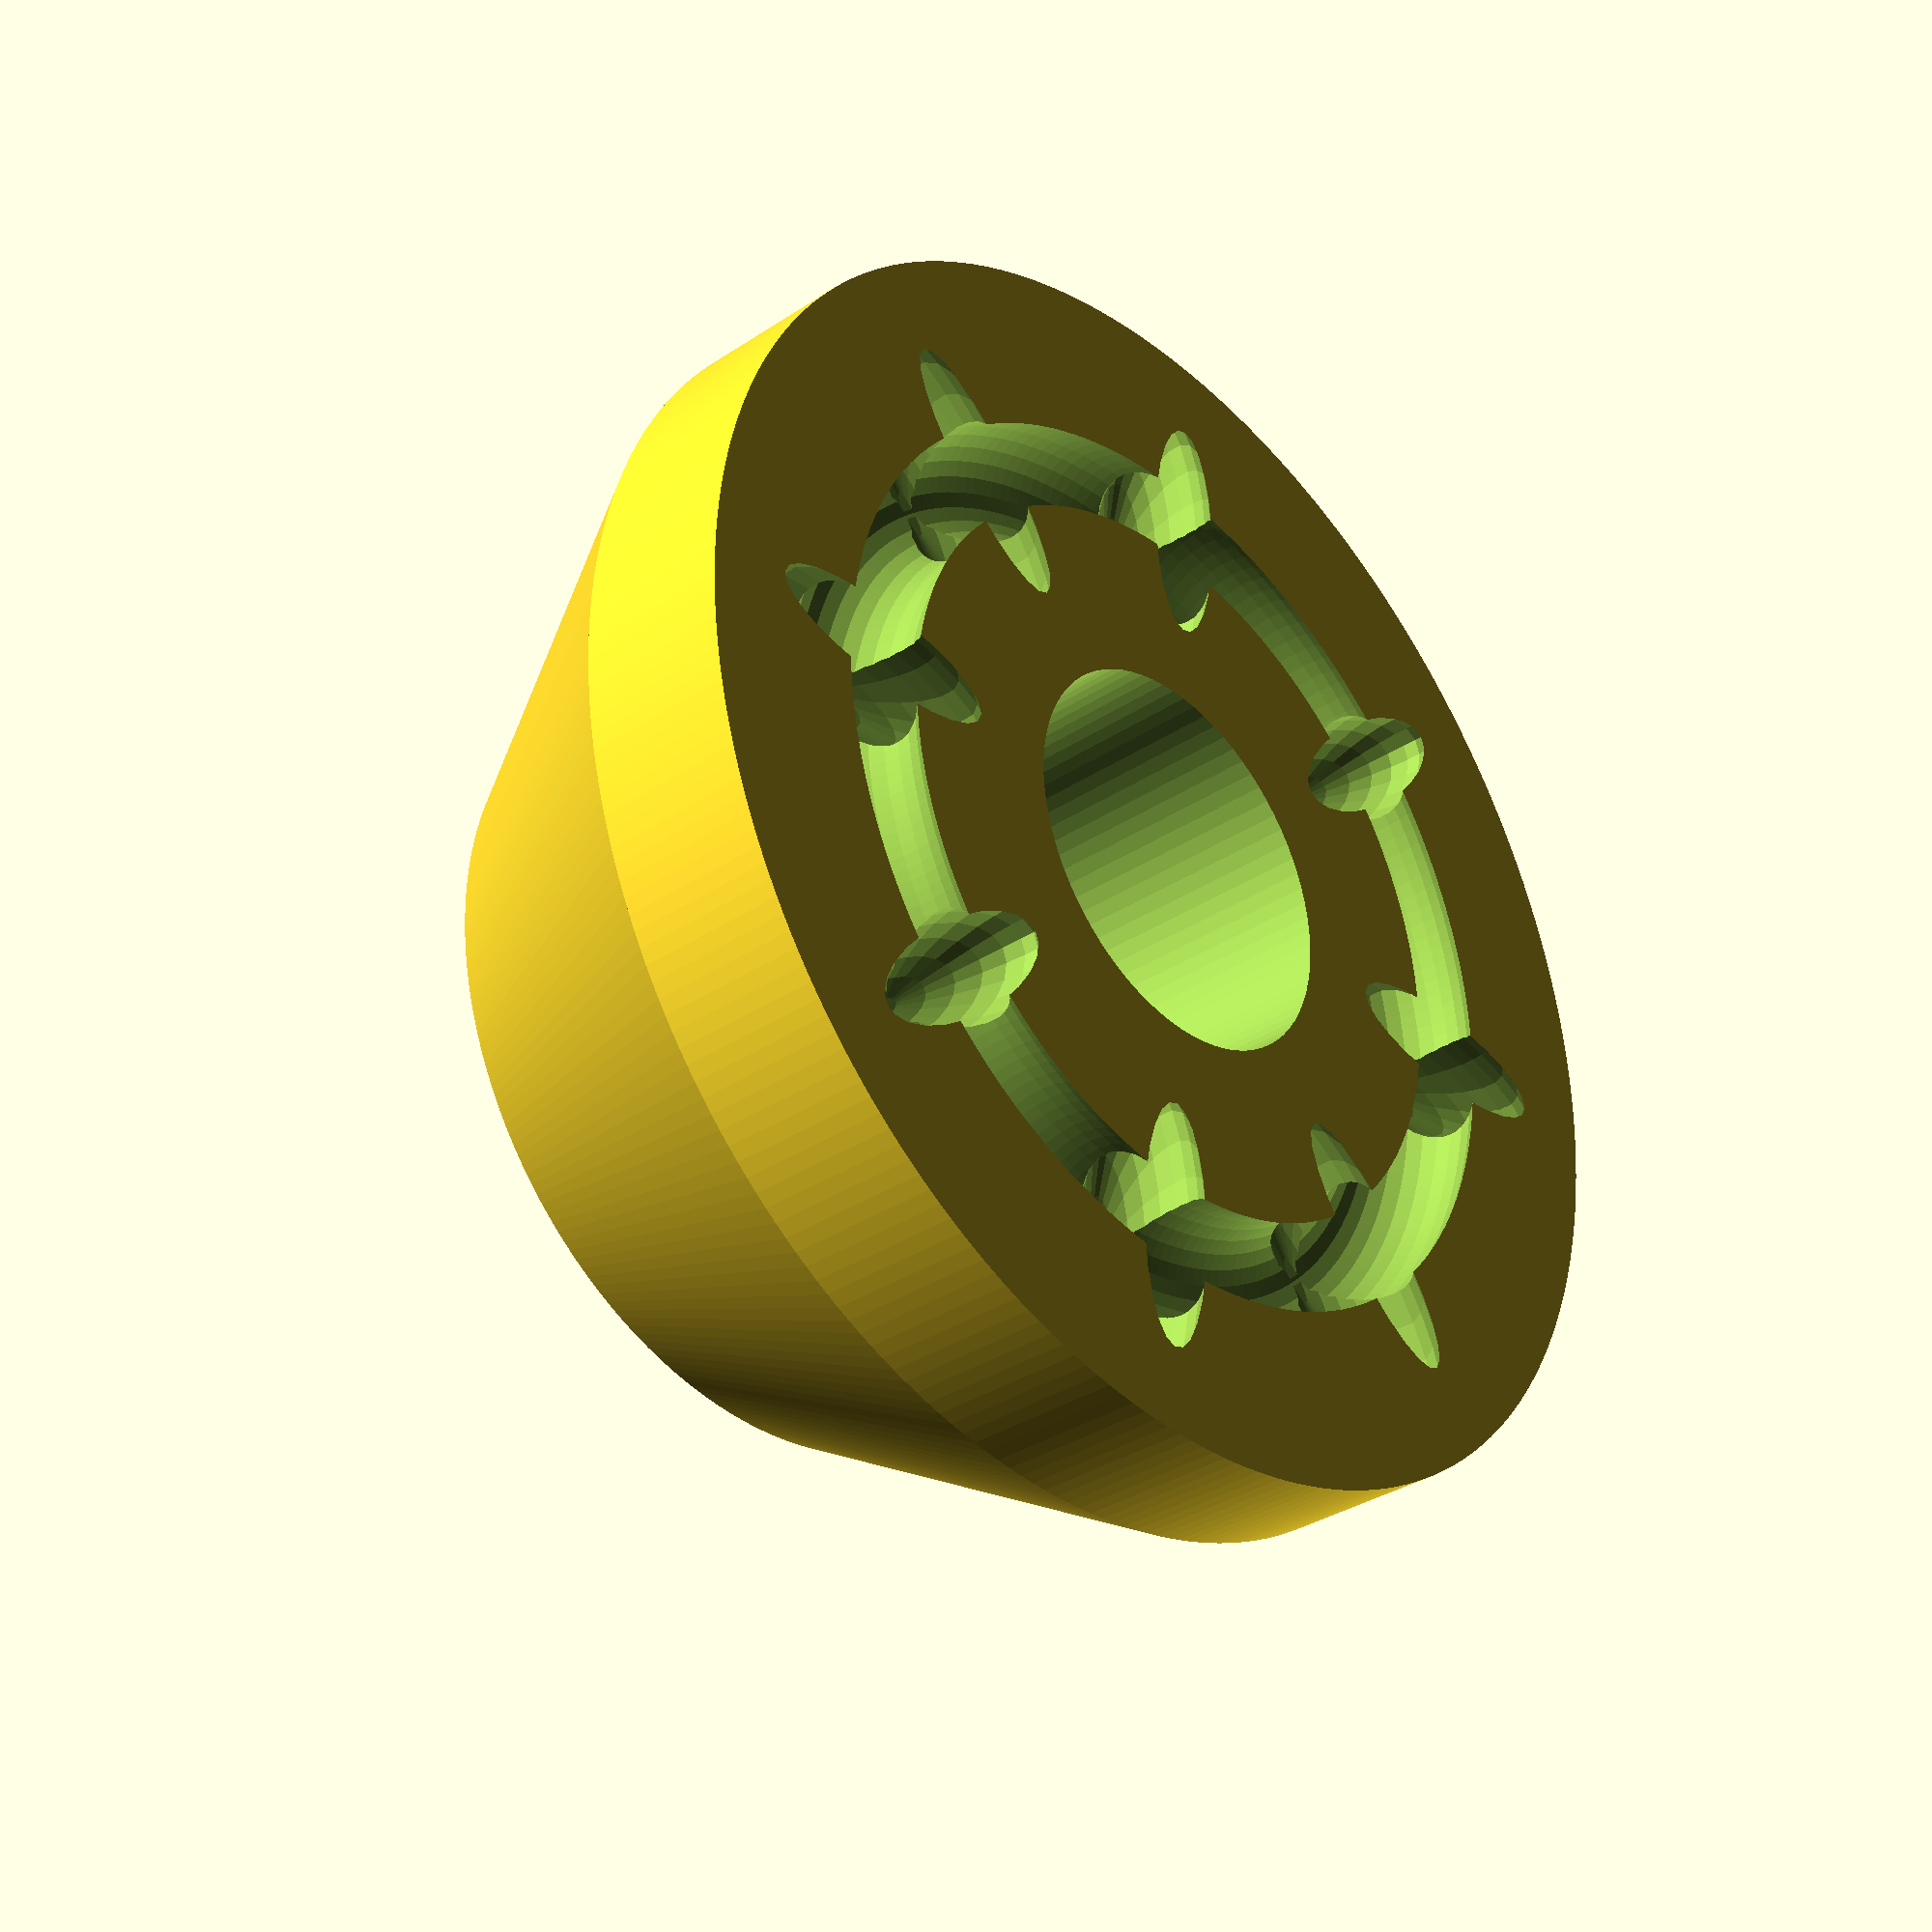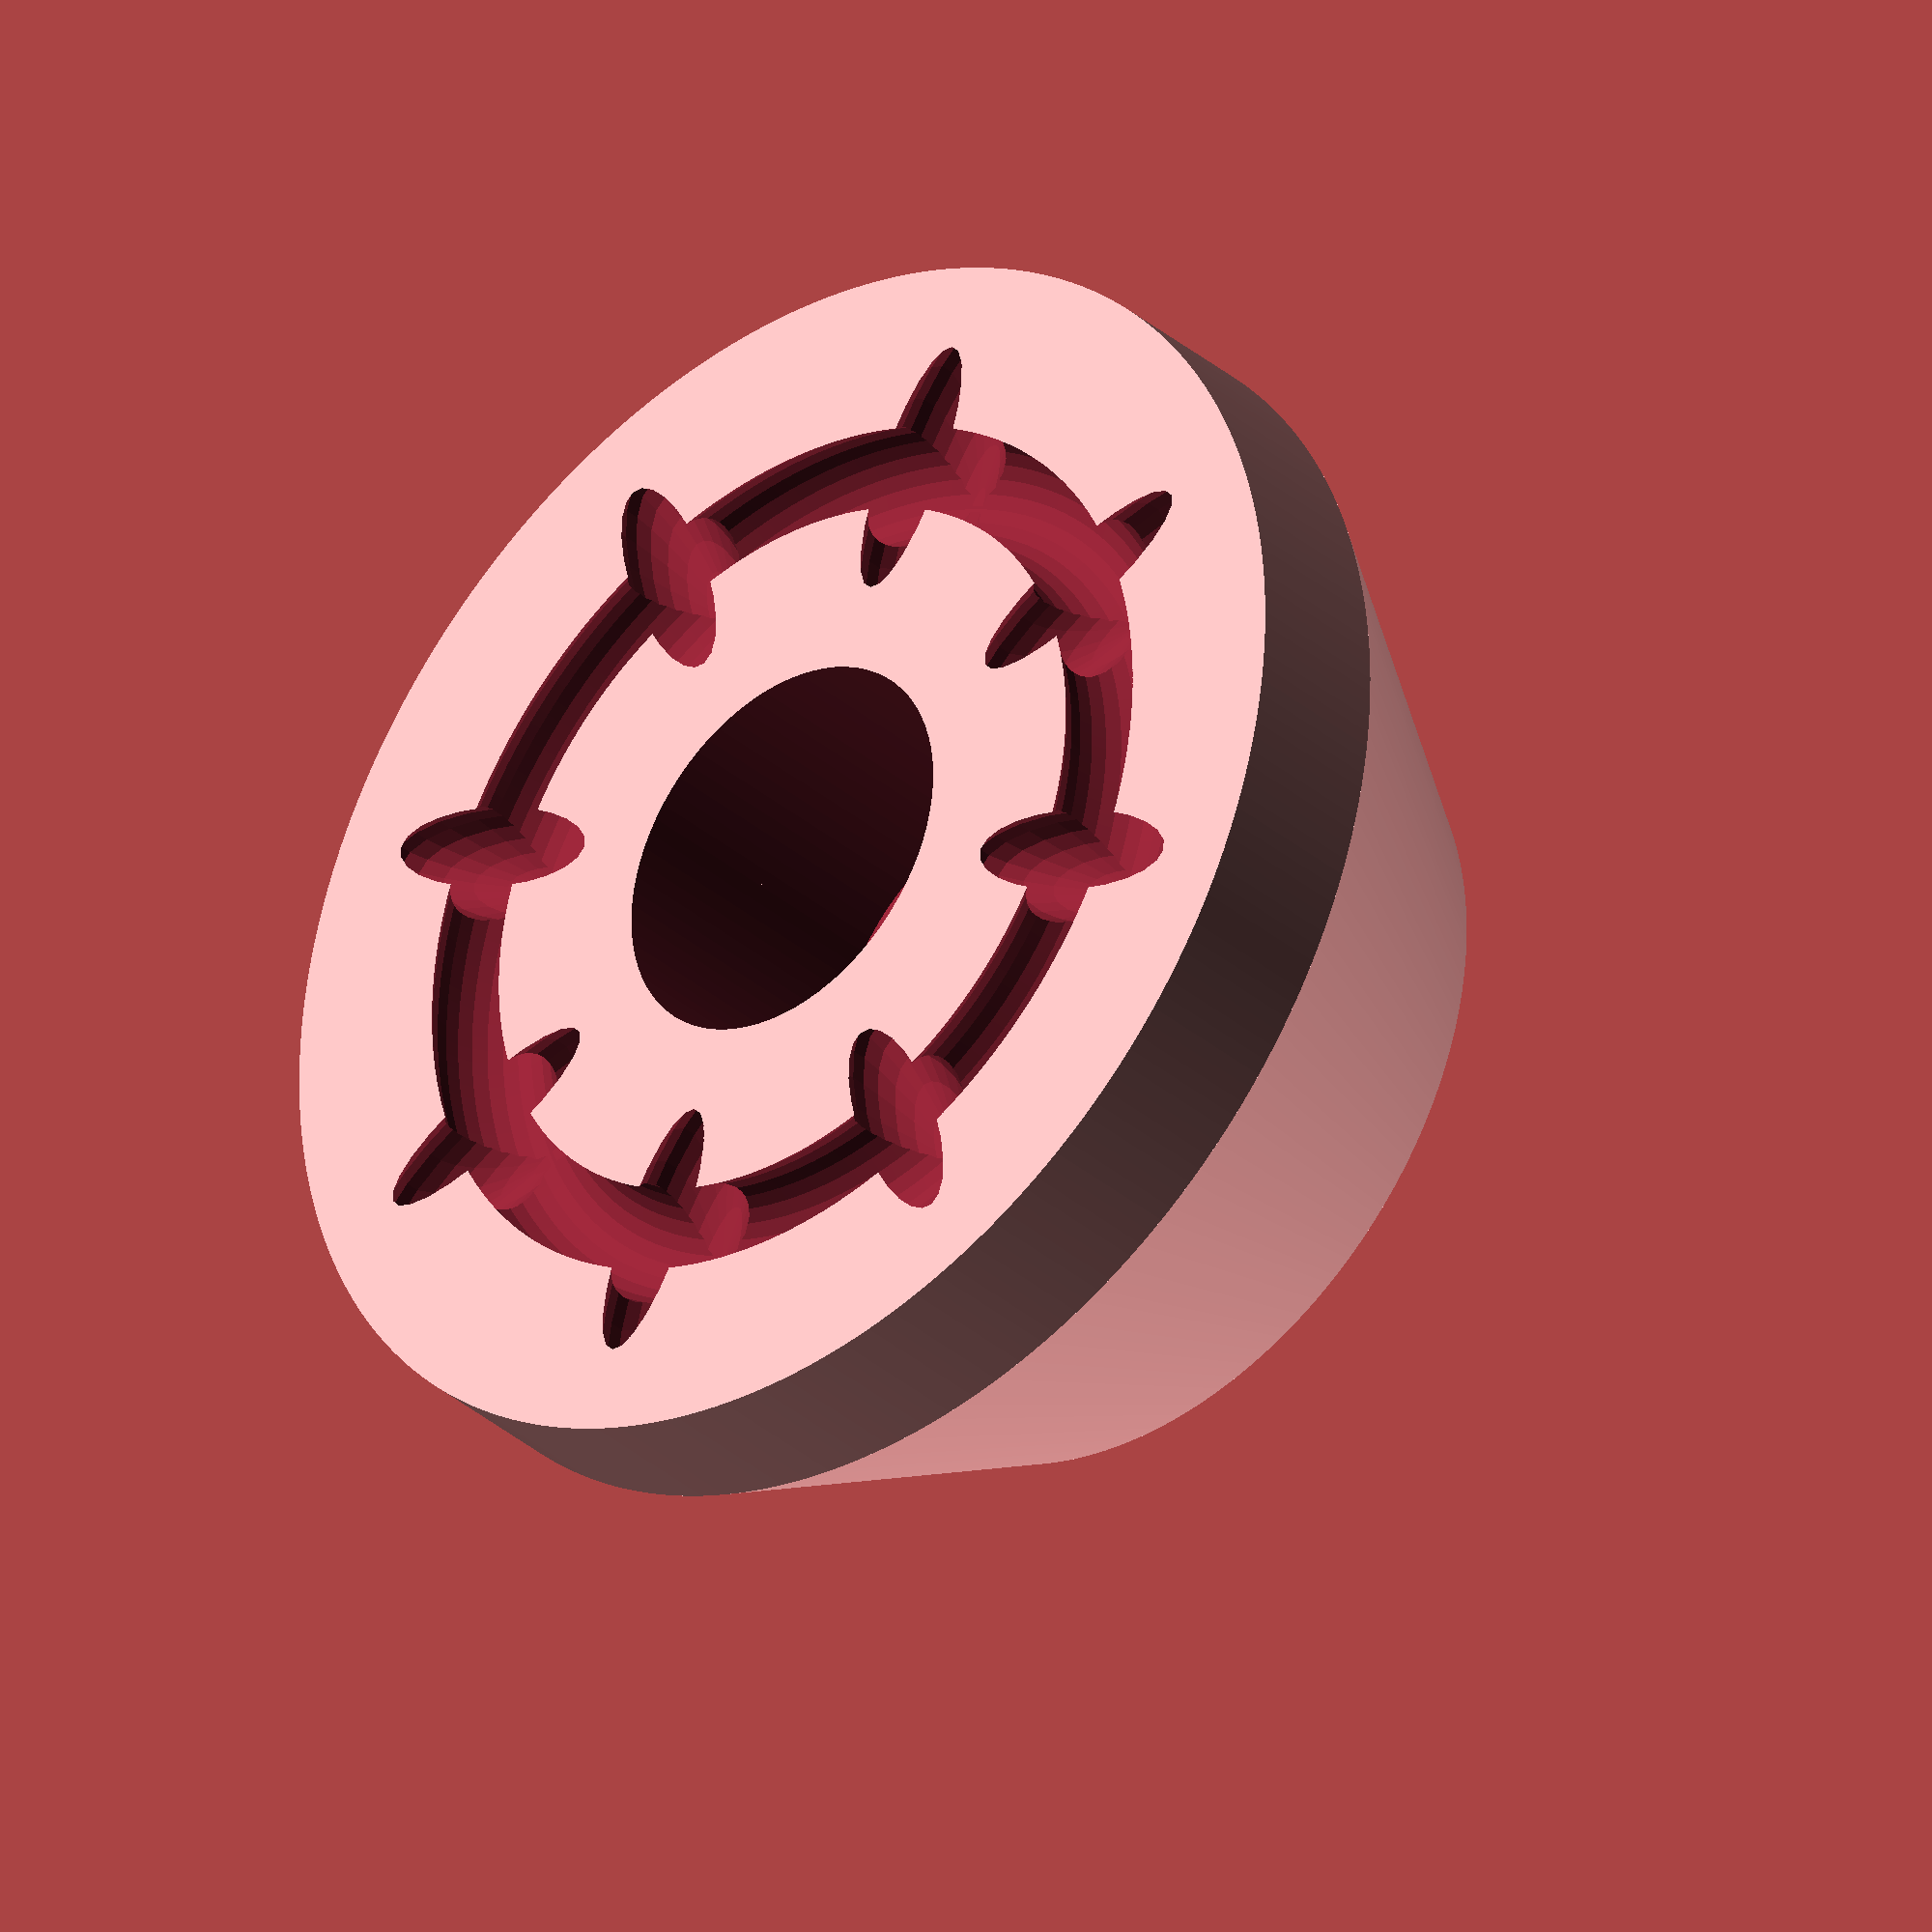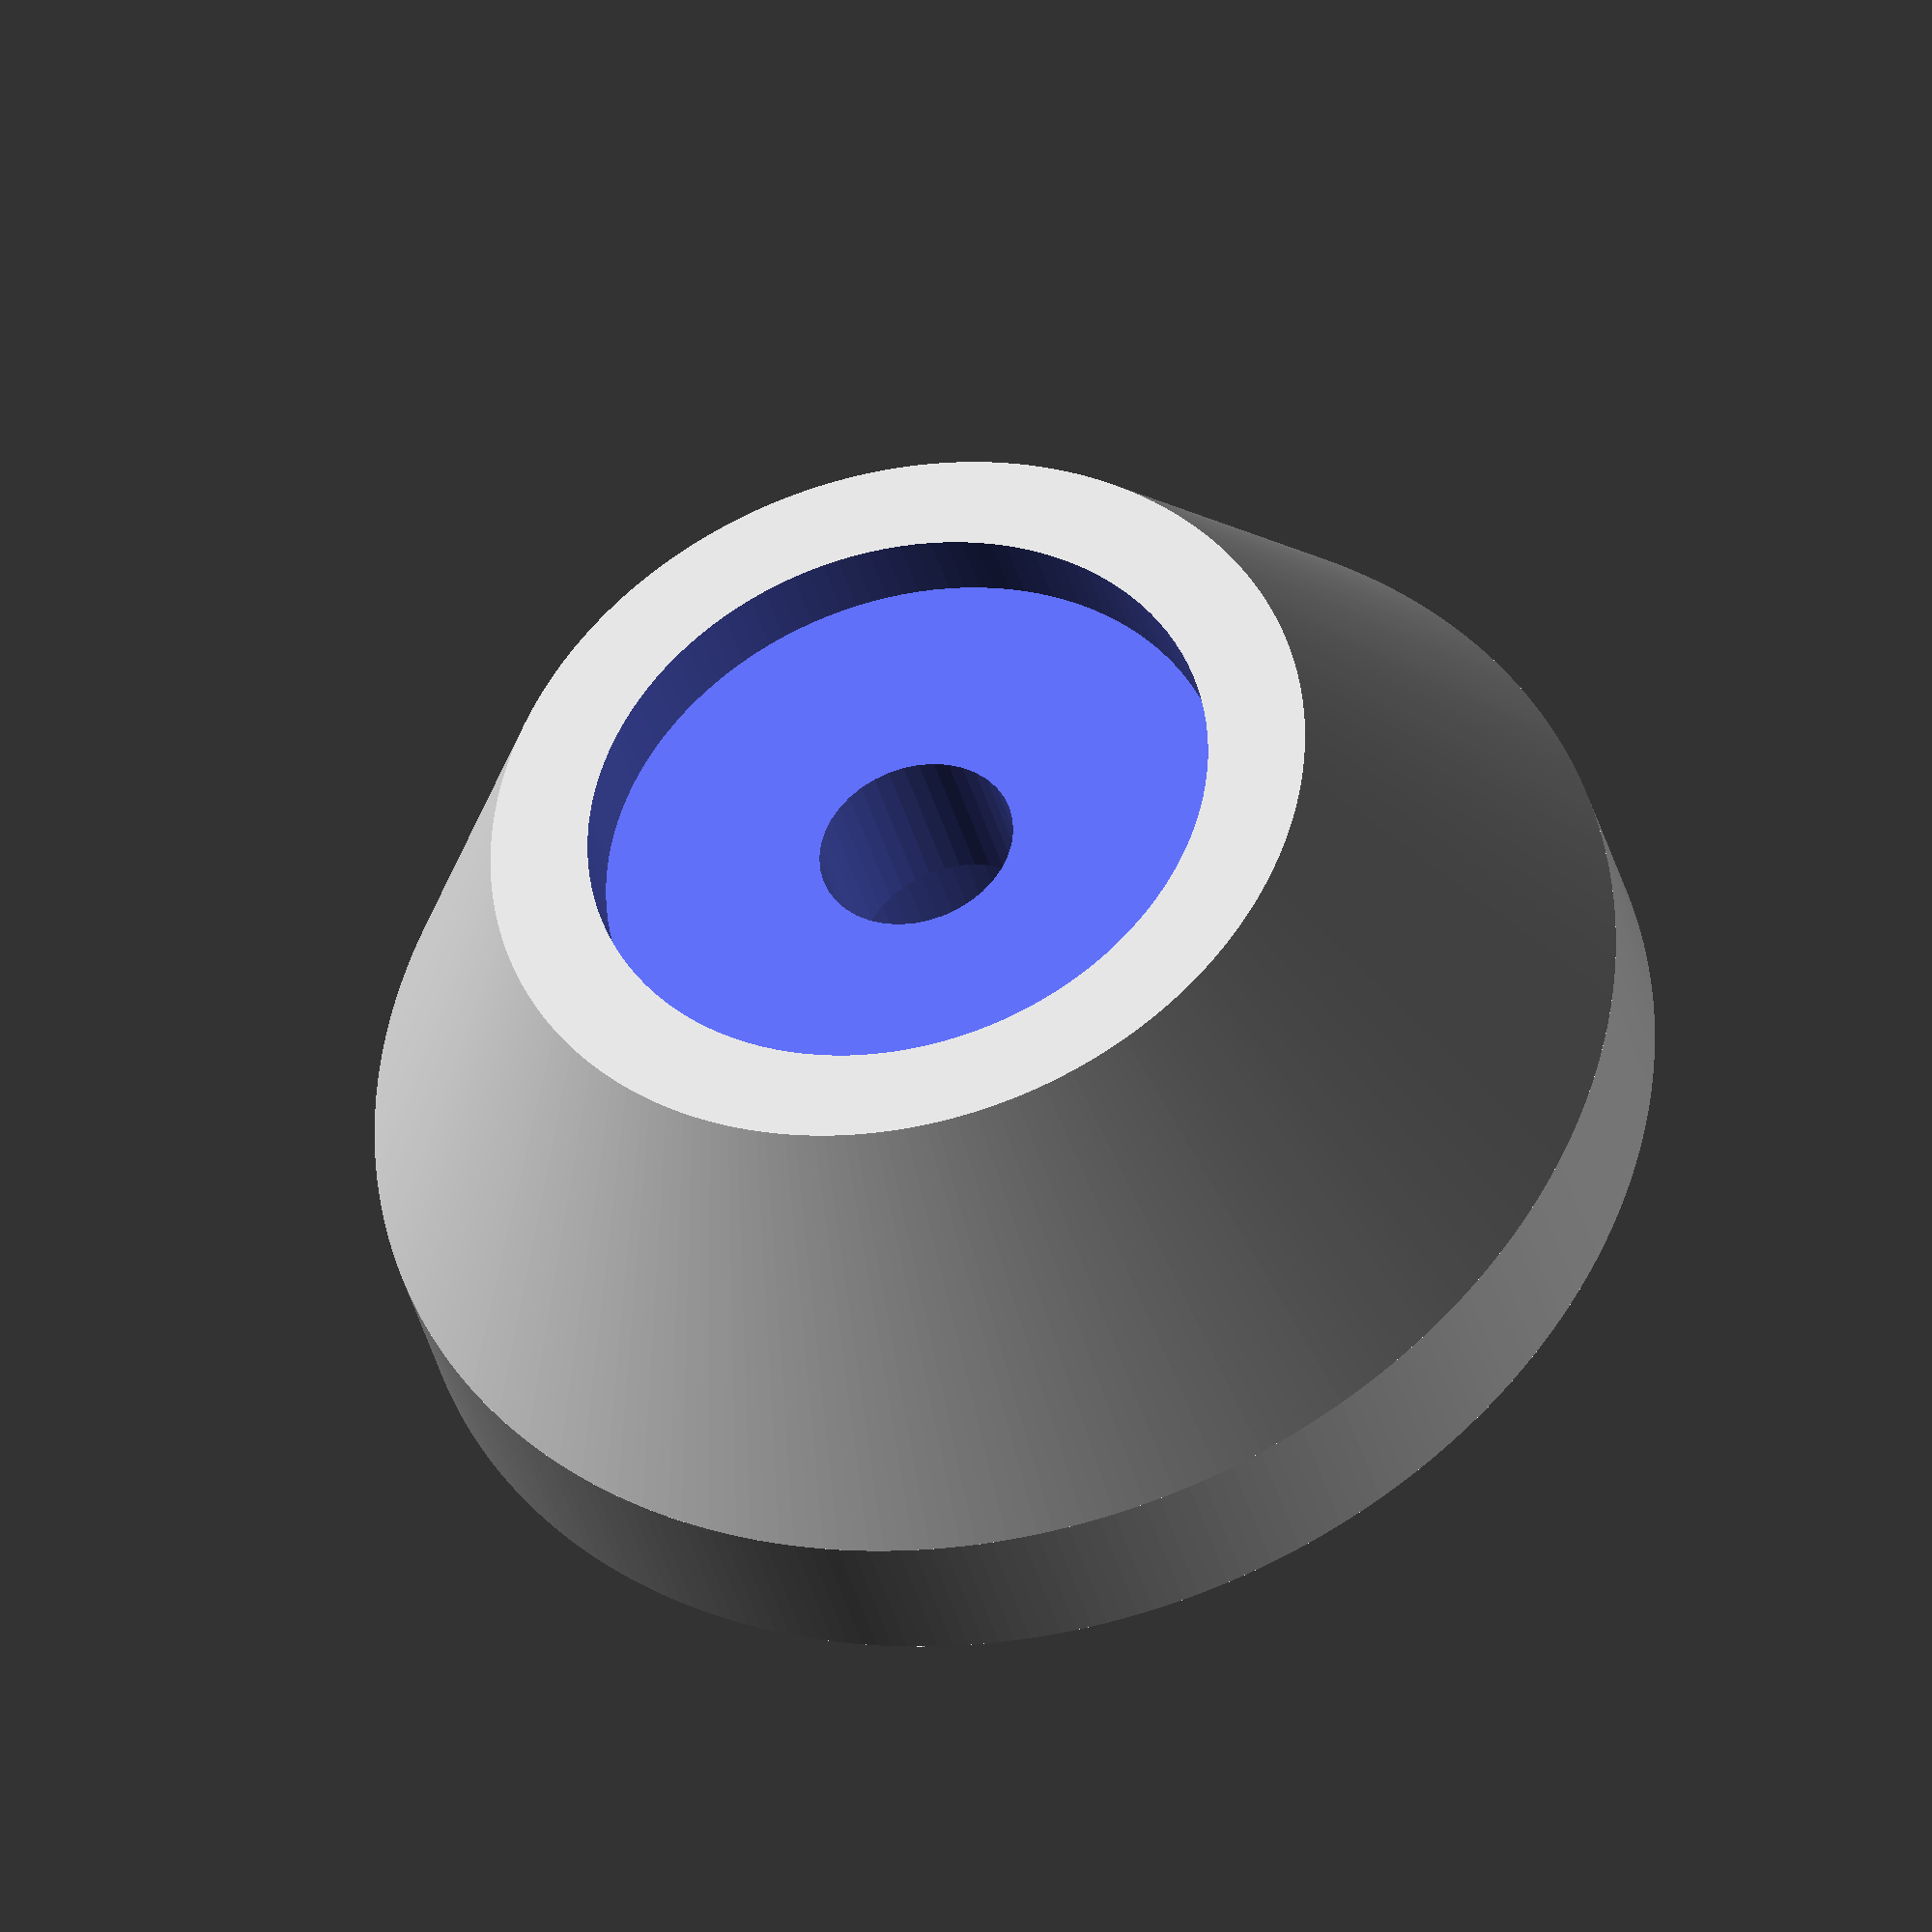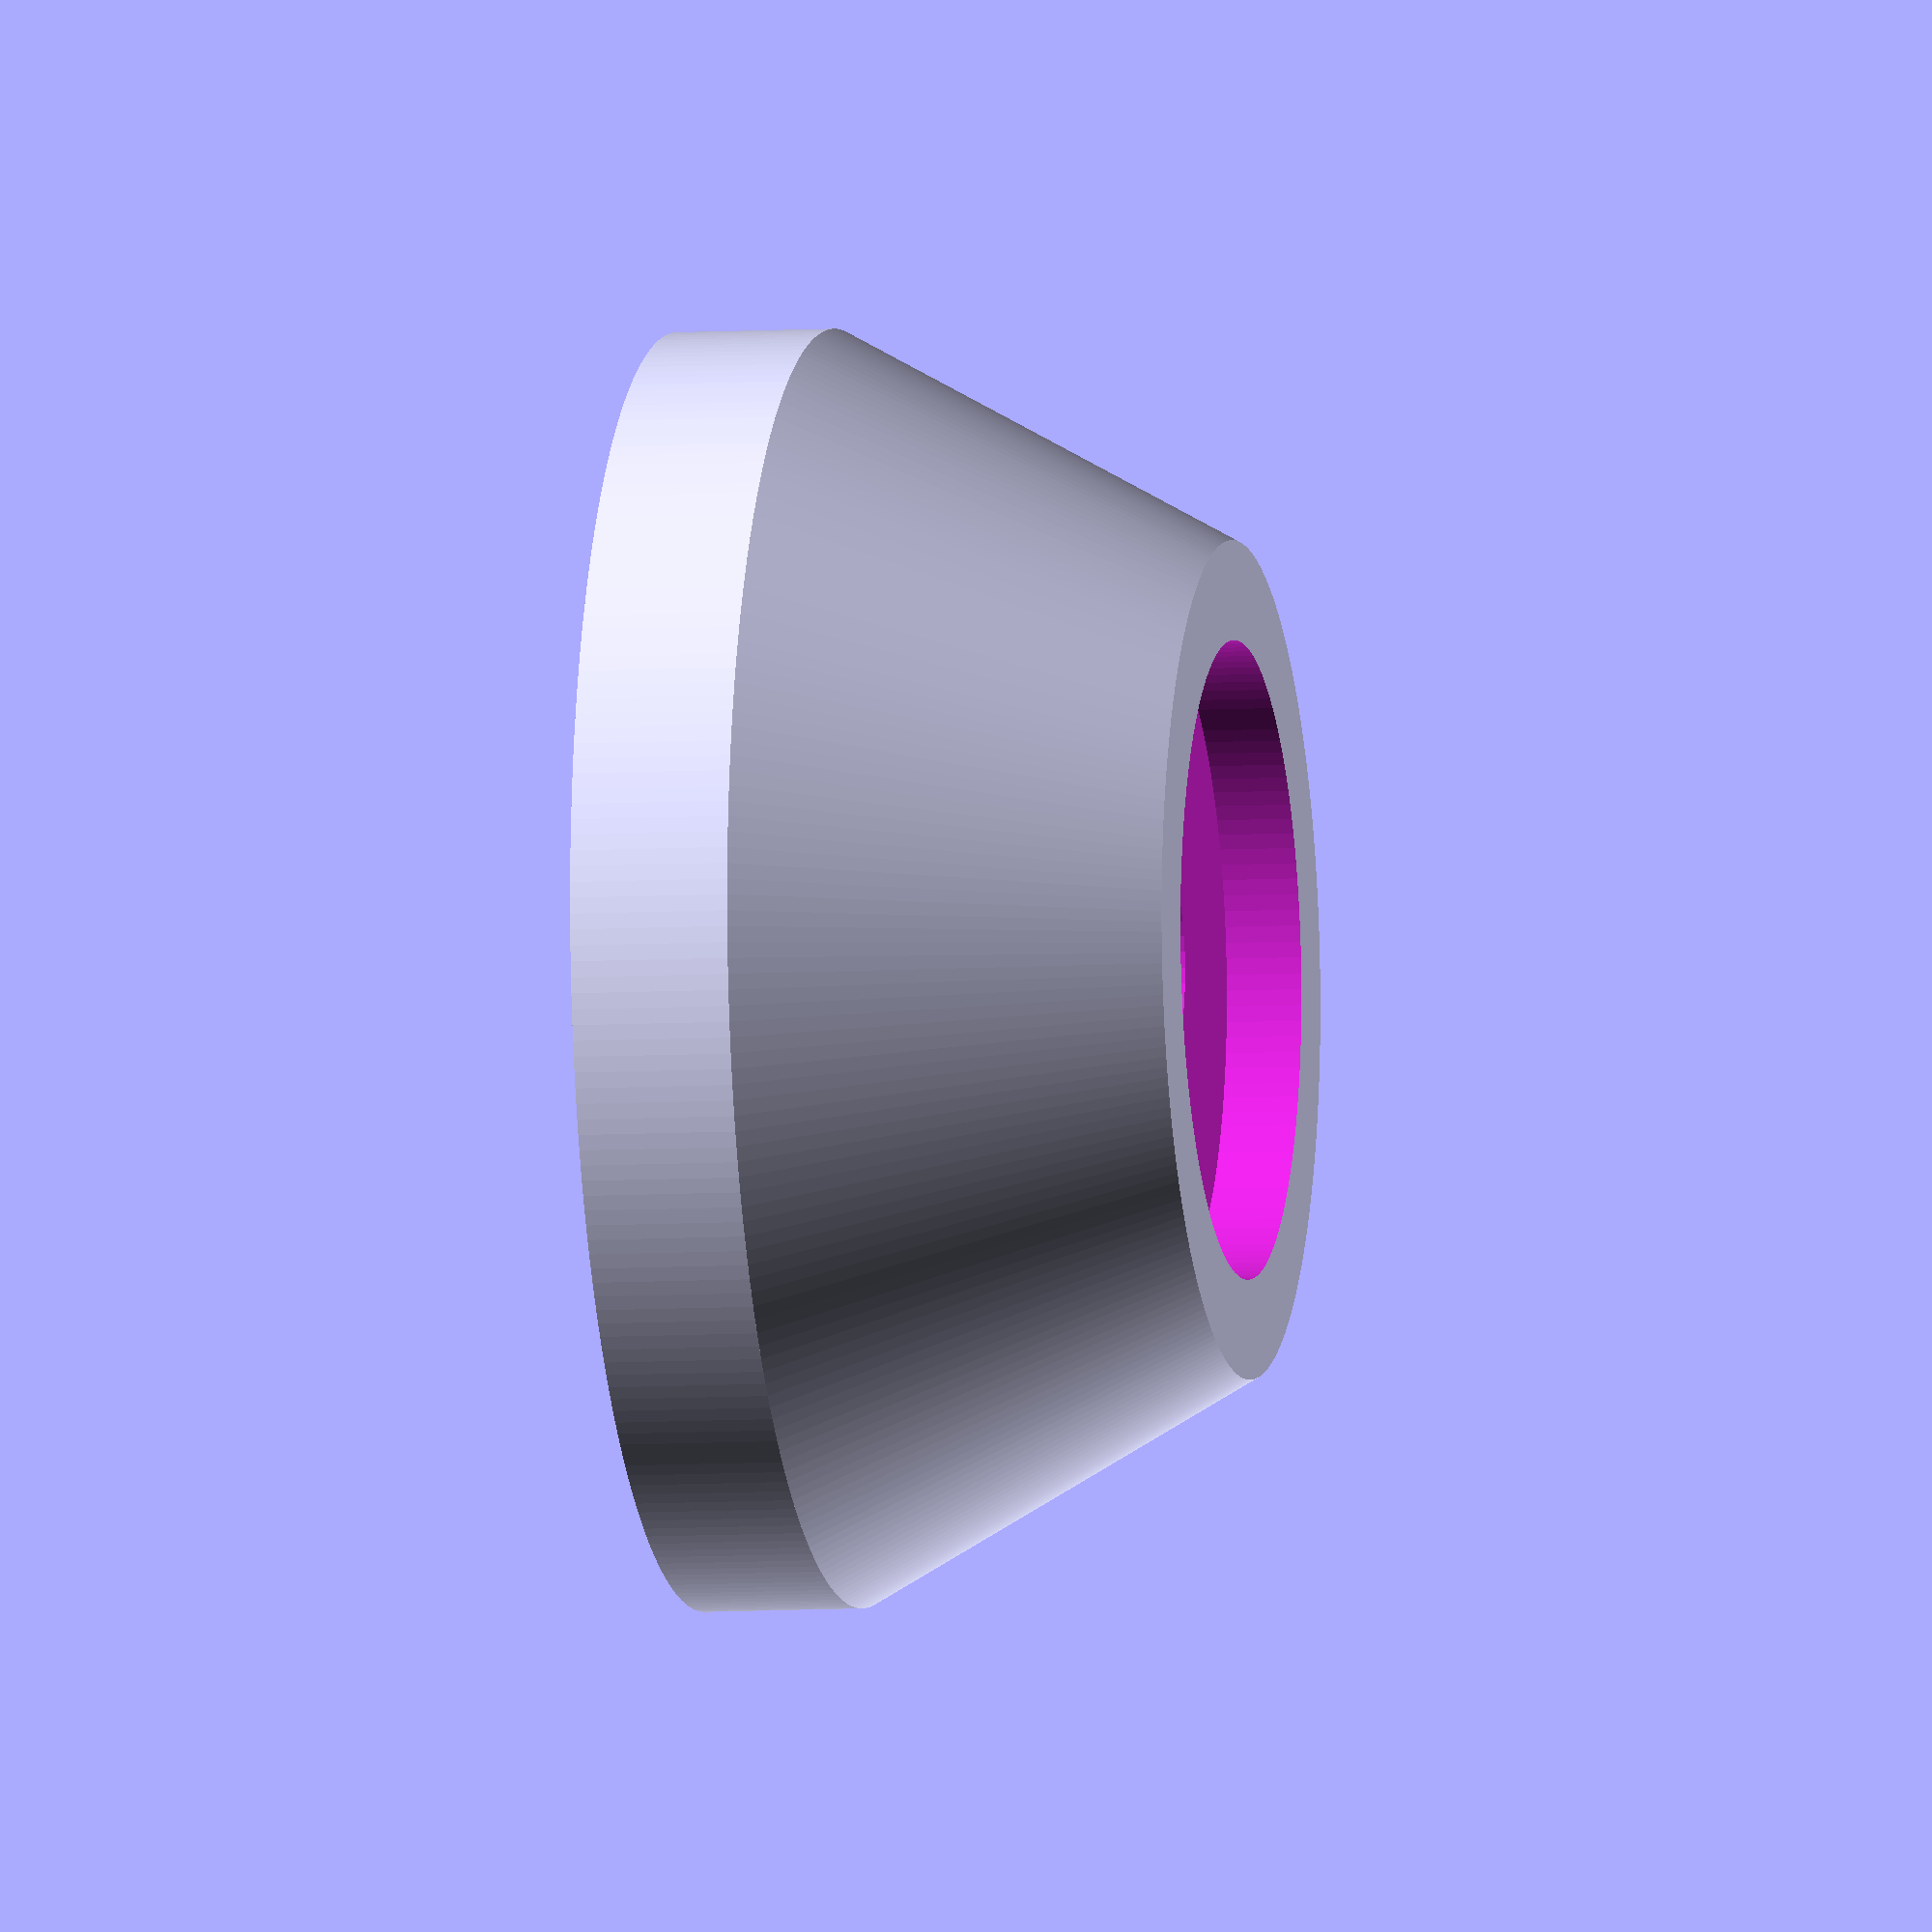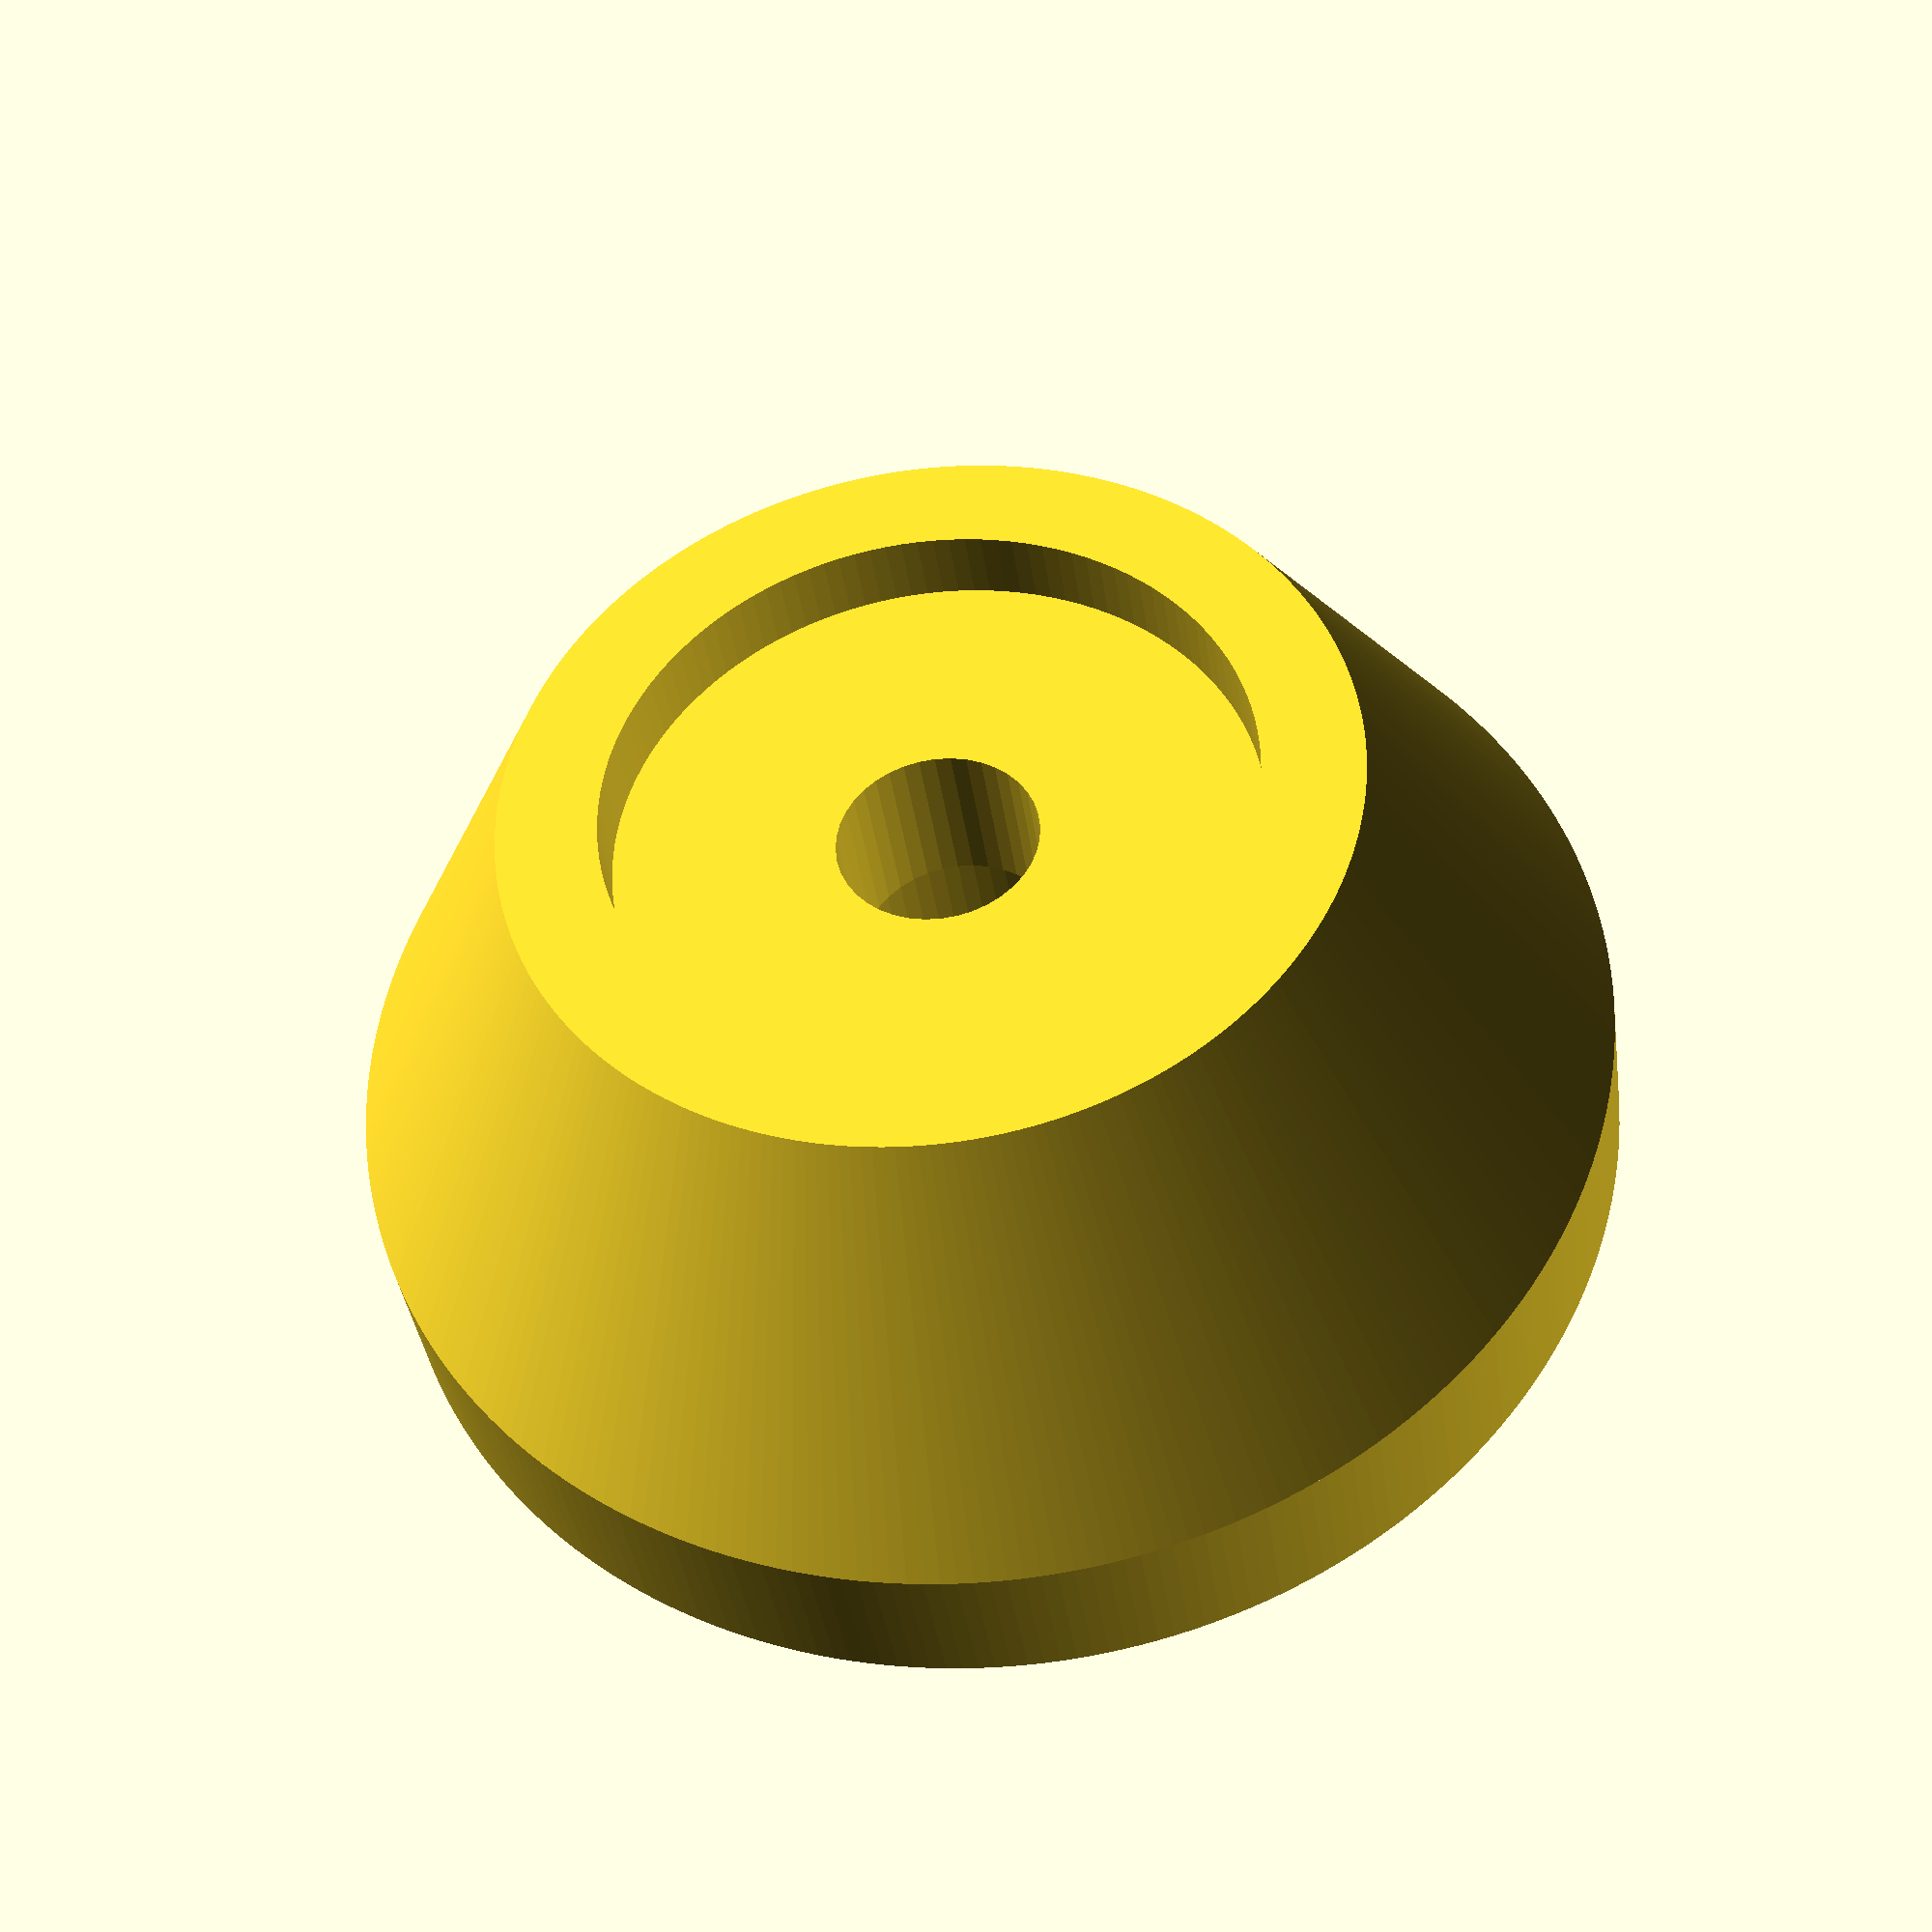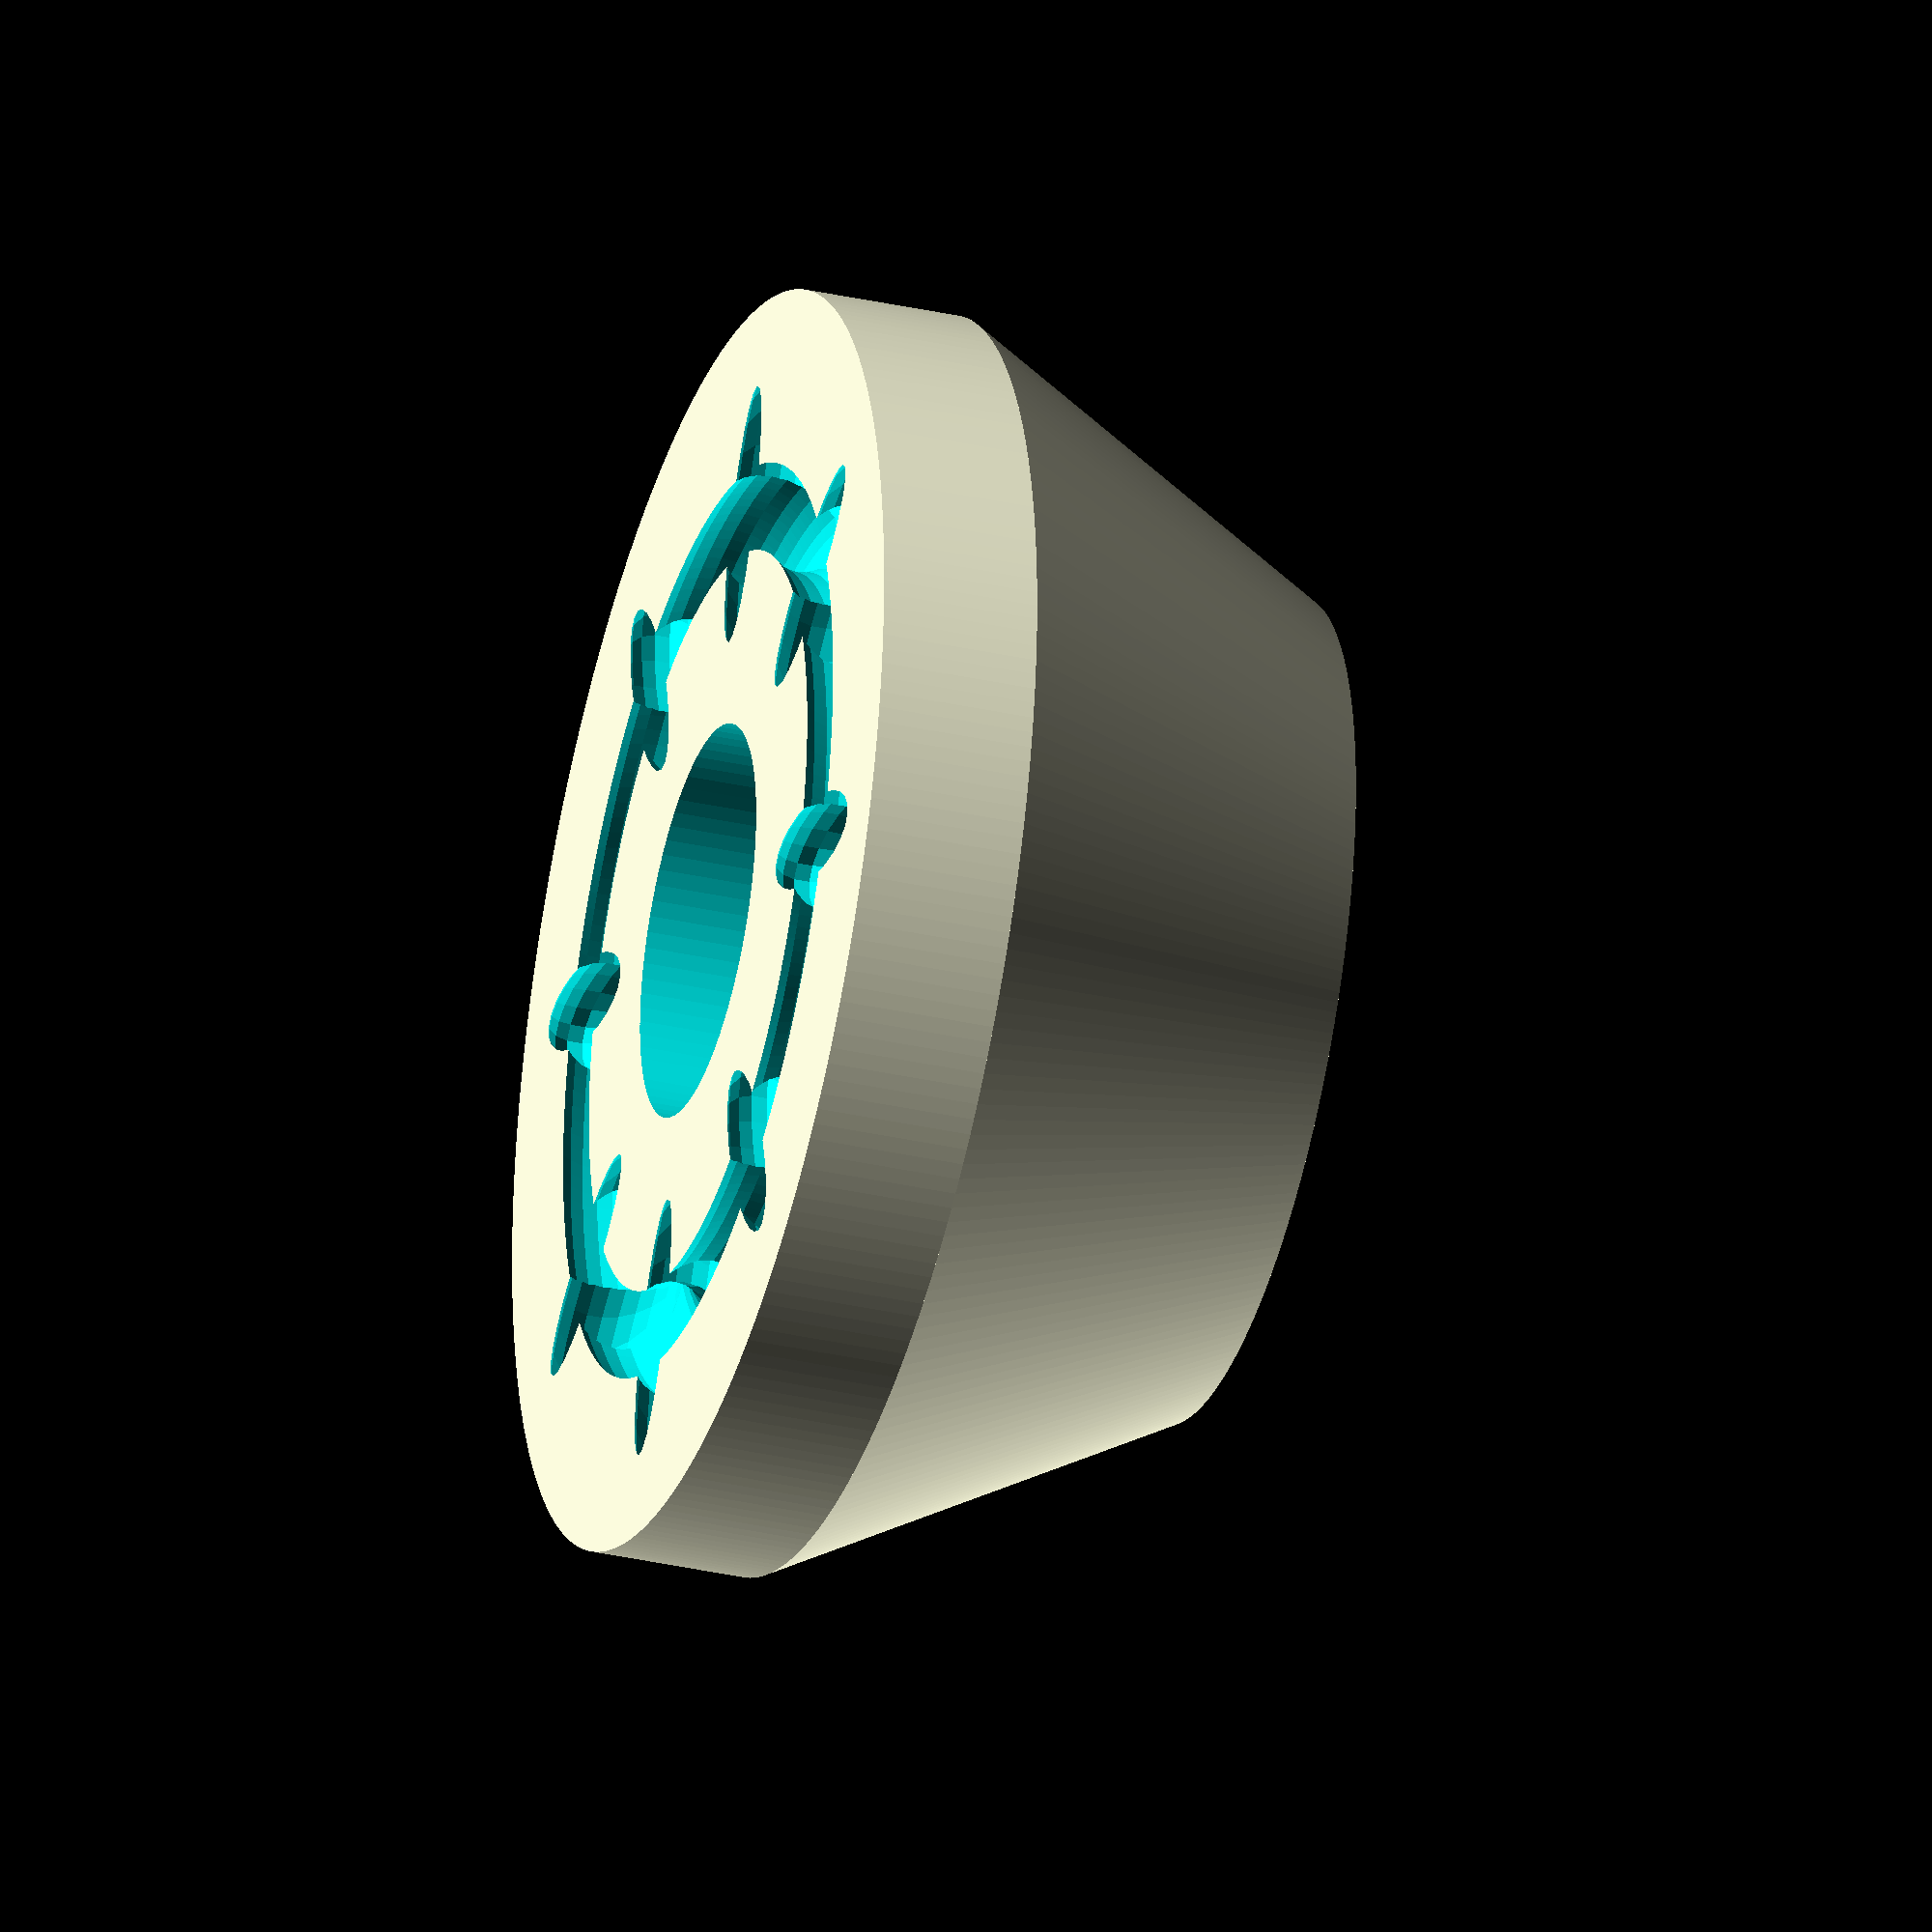
<openscad>
	// variables (mm)
    $fa = 1;
    $fs = 0.4;
    epsilon = 0.1;

	centerHoleD = 5;
    screwHeadD = 10;
    screwHeadDepth = 8;
	supportOD = 32;
	supportID = 21;
    boltOD = 16;
    boltGroveDepth = 2;

    // groves
    wheel_radius = 9;
    tube_diameter = 3;

	support_height = 10;
	lip_thickness = 4;

	// flip and move up
	translate([0,0,support_height+lip_thickness]) rotate(a=[0,180,0]) { 
    
	difference() {
		union() {
            // lip
			translate([0,0,support_height]) cylinder(r=supportOD/2, h=lip_thickness);
            // cone
			cylinder(r1=supportID/2, r2=supportOD/2, h=support_height);
		}

		// the center whole small screw straight through
		translate([0,0,-epsilon]) cylinder(r=centerHoleD/2, h=lip_thickness+support_height+2*epsilon);
		
		// thicker place for the small screw head
		translate([0,0,support_height+lip_thickness-screwHeadDepth+epsilon]) cylinder(r=screwHeadD/2, h=screwHeadDepth);

		// small grove for the hexagon screw head
		translate([0,0,-epsilon]) cylinder(r=boltOD/2, h=boltGroveDepth);        

		// tube grove
		rotate_extrude(angle=360) {
			translate([wheel_radius - tube_diameter/2 + 3, support_height + tube_diameter]) circle(d=tube_diameter);    
		}        

		// the spherical groves
		for ( i = [0 : 7] ){
			rotate( i * 45, [0, 0, 1])
			translate([0, tube_diameter+7.5, support_height + tube_diameter]) scale([1,3,1]) sphere(r = tube_diameter/2);
		}
	}
}


</openscad>
<views>
elev=33.7 azim=132.0 roll=132.2 proj=p view=solid
elev=33.9 azim=156.0 roll=221.0 proj=o view=solid
elev=38.0 azim=307.5 roll=14.1 proj=o view=solid
elev=186.6 azim=275.9 roll=259.1 proj=o view=wireframe
elev=37.8 azim=25.1 roll=7.7 proj=p view=solid
elev=34.0 azim=68.4 roll=253.1 proj=o view=solid
</views>
